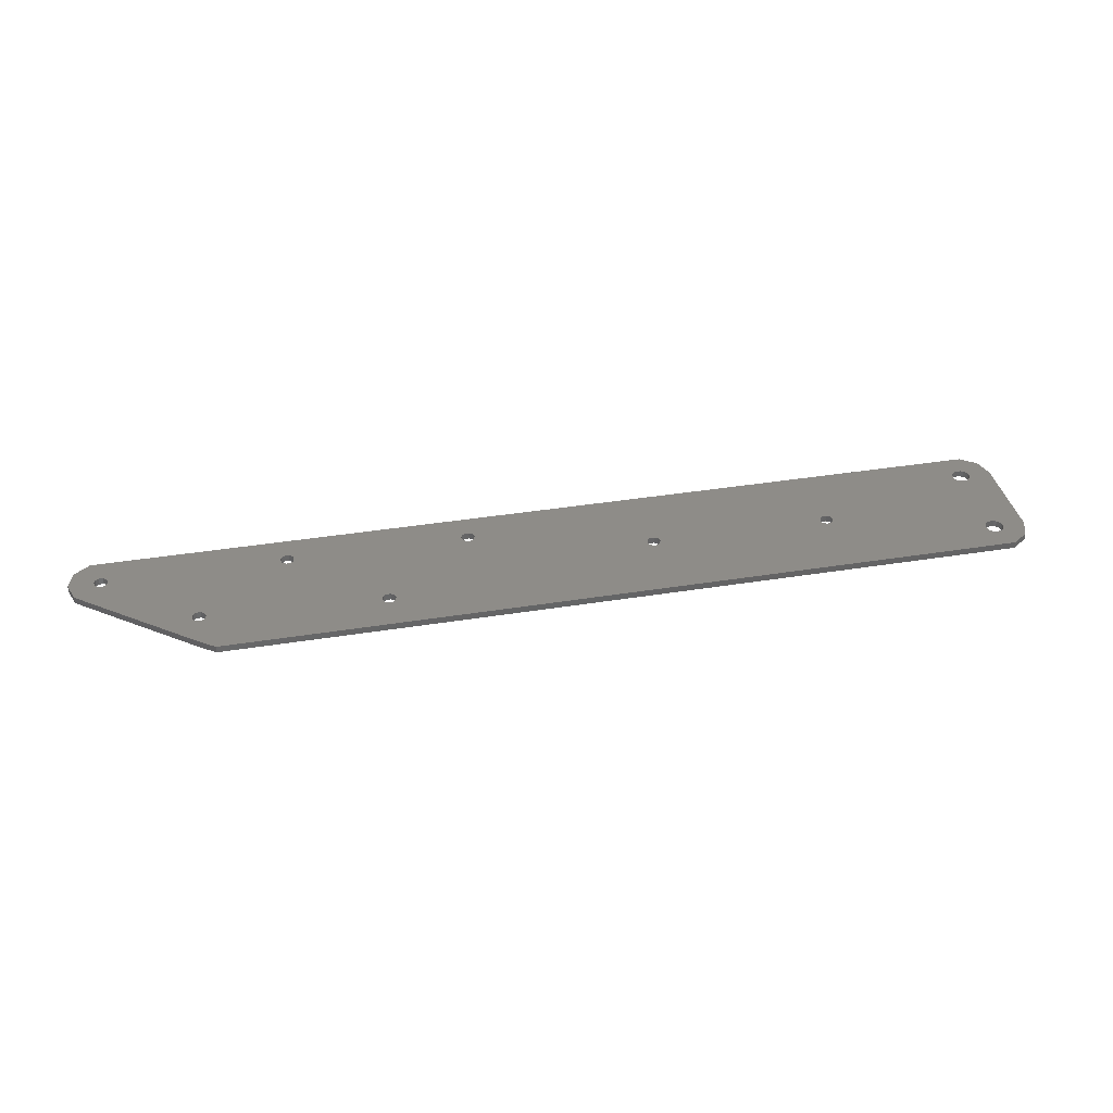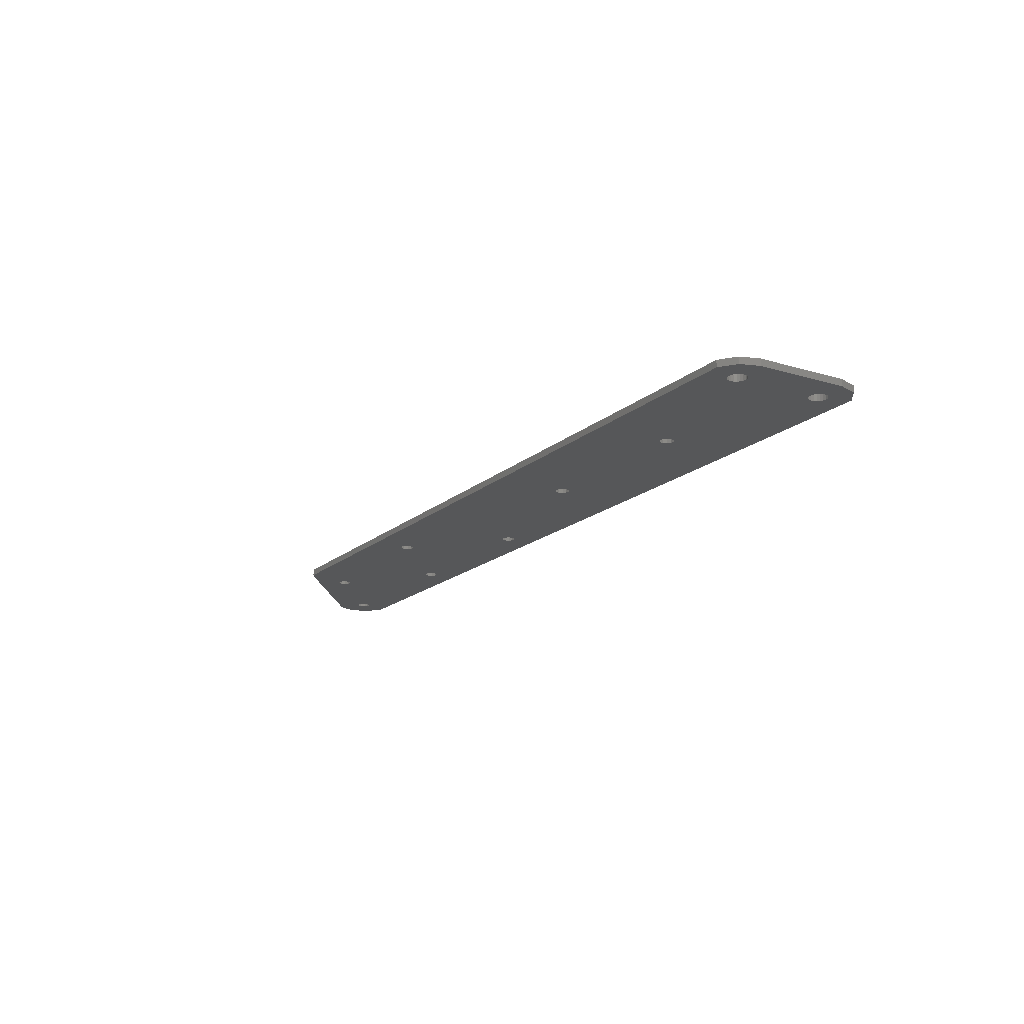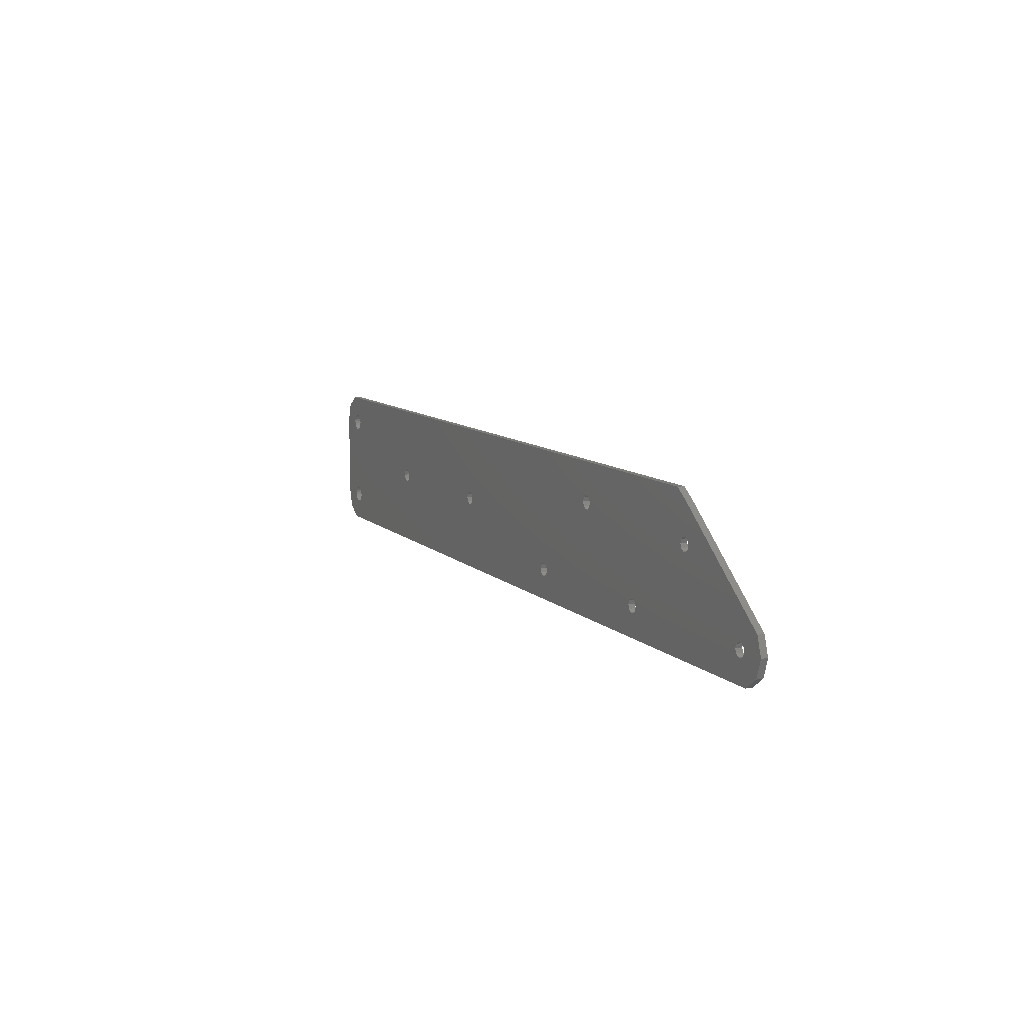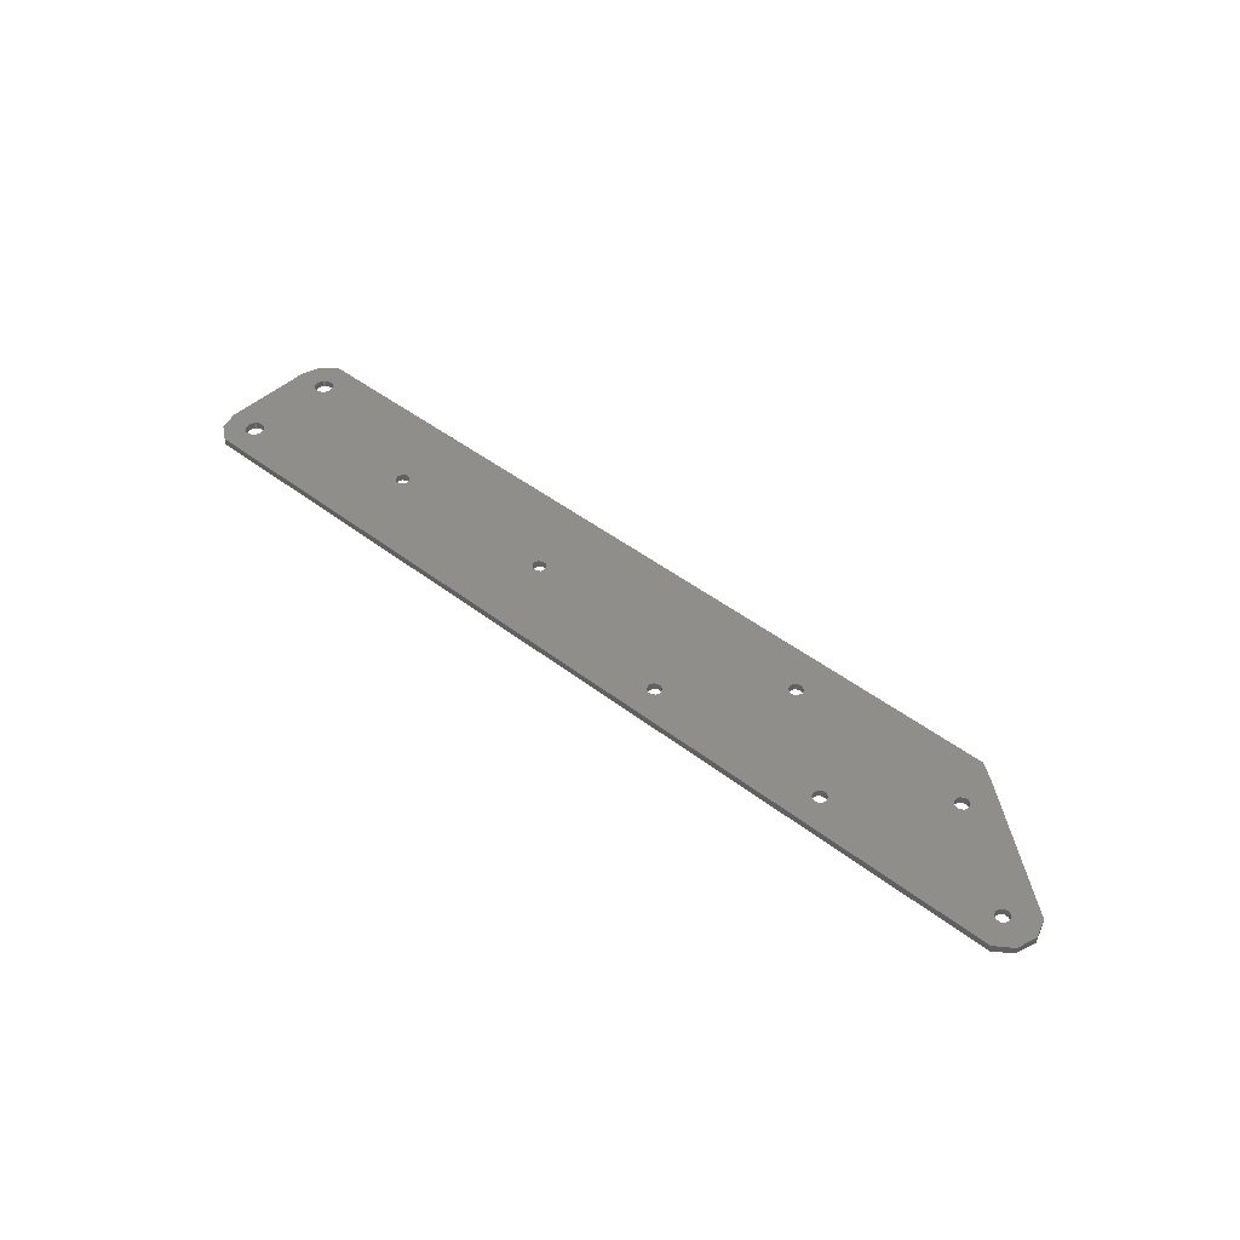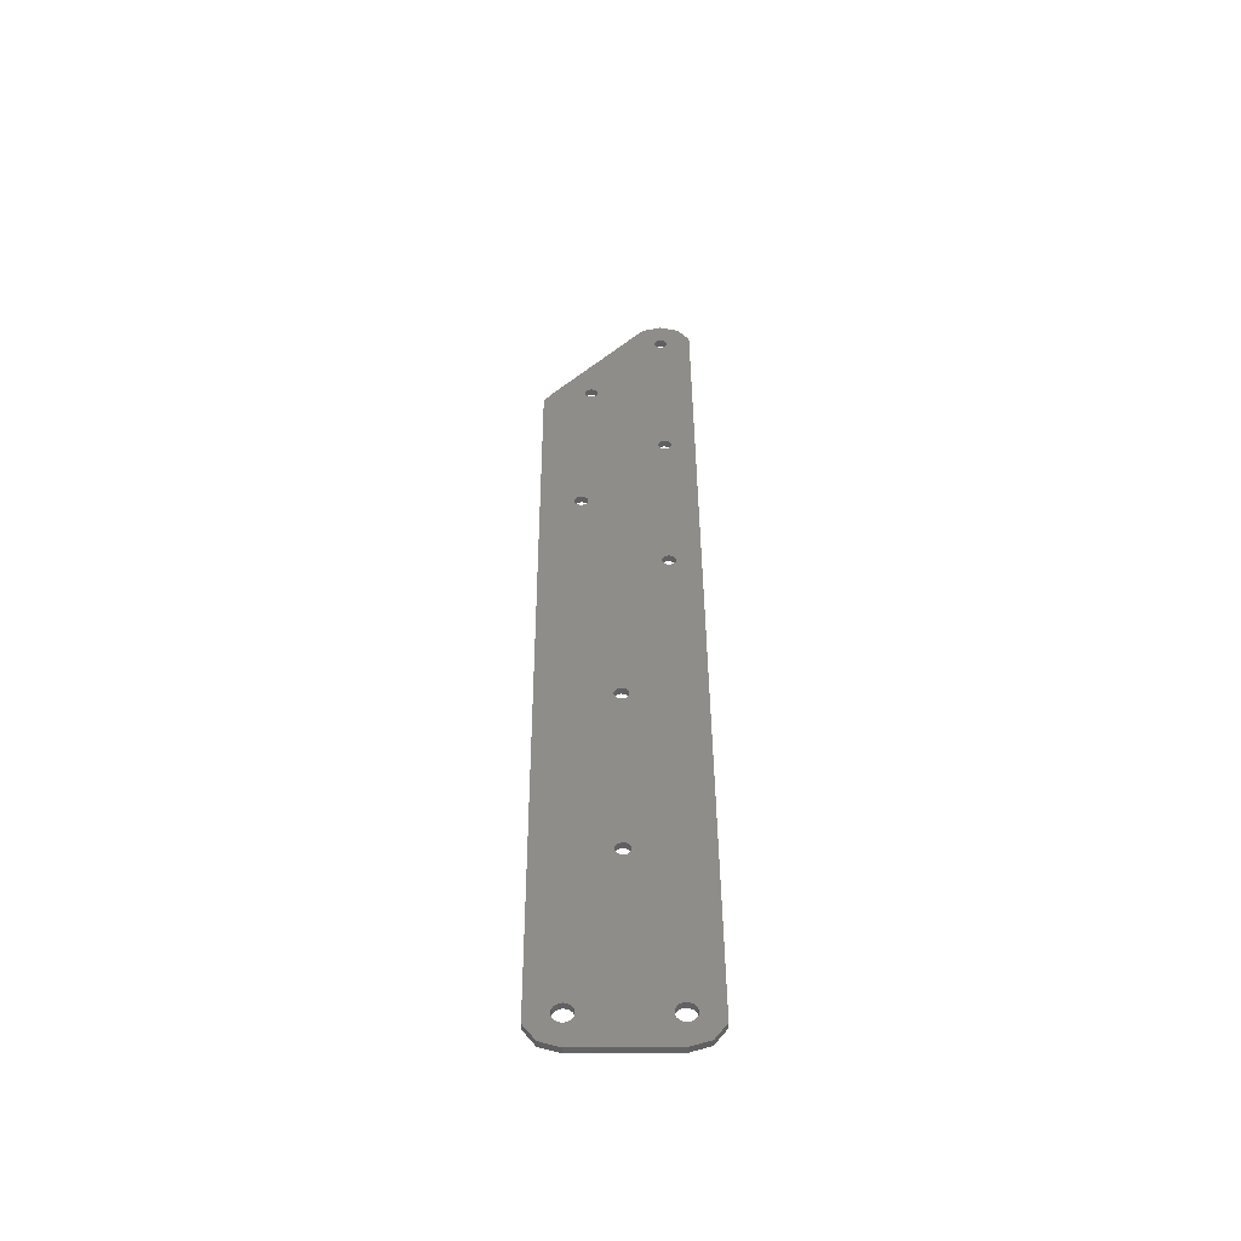
<metadata>
{"format":"stl","ext":"stl","renderer":"f3d","projection":"perspective","resolution":1024,"background":"white","views":[{"elev":37.3,"azim":168.2,"up":"+Z"},{"elev":-17.1,"azim":-121.5,"up":"+Z"},{"elev":9.8,"azim":64.7,"up":"+Y"},{"elev":44.4,"azim":42.3,"up":"+Z"},{"elev":40.5,"azim":-90.4,"up":"+Z"}]}
</metadata>
<code>
# stl→obj: 244 verts, 520 faces
v 0 27 -0.75
v 0 27 0.75
v 1.337 31.11 0.75
v 1.337 31.11 -0.75
v 5.098 27.62 -0.75
v 5 27 -0.75
v 5.098 26.38 -0.75
v 5.382 25.82 -0.75
v 5.824 25.38 -0.75
v 5 27 0.75
v 5.098 27.62 0.75
v 5.098 26.38 0.75
v 5.382 25.82 0.75
v 5.824 25.38 0.75
v 5.824 8.618 0.75
v 0 7 -0.75
v 0 7 0.75
v 1.337 2.885 -0.75
v 5 7 -0.75
v 5.098 6.382 -0.75
v 5.098 7.618 -0.75
v 5.382 8.176 -0.75
v 5.824 8.618 -0.75
v 1.337 2.885 0.75
v 5.098 6.382 0.75
v 5 7 0.75
v 5.098 7.618 0.75
v 5.382 8.176 0.75
v 4.837 0.3426 -0.75
v 4.837 0.3426 0.75
v 5.382 5.824 -0.75
v 5.824 5.382 -0.75
v 5.824 5.382 0.75
v 5.382 5.824 0.75
v 4.837 33.66 -0.75
v 5.824 28.62 -0.75
v 5.382 28.18 -0.75
v 4.837 33.66 0.75
v 5.382 28.18 0.75
v 5.824 28.62 0.75
v 121.5 7 -0.75
v 121.5 7 0.75
v 121.8 6.118 0.75
v 121.8 6.118 -0.75
v 121.8 7.882 -0.75
v 121.8 7.882 0.75
v 122.5 5.573 -0.75
v 122.5 5.573 0.75
v 122.5 8.427 -0.75
v 122.5 8.427 0.75
v 123.5 5.573 -0.75
v 205.2 0.3426 -0.75
v 123.5 5.573 0.75
v 205.2 0.3426 0.75
v 123.5 8.427 -0.75
v 123.5 8.427 0.75
v 141.5 25 -0.75
v 141.8 25.88 -0.75
v 141.5 25 0.75
v 141.8 25.88 0.75
v 124.2 6.118 -0.75
v 162.5 5.573 -0.75
v 124.2 6.118 0.75
v 162.5 5.573 0.75
v 124.2 7.882 -0.75
v 124.2 7.882 0.75
v 141.8 24.12 -0.75
v 124.5 7 0.75
v 124.5 7 -0.75
v 161.8 6.118 -0.75
v 161.8 6.118 0.75
v 142.5 23.57 -0.75
v 161.5 7 -0.75
v 141.8 24.12 0.75
v 142.5 23.57 0.75
v 161.5 7 0.75
v 142.5 26.43 -0.75
v 142.5 26.43 0.75
v 143.5 23.57 -0.75
v 143.5 23.57 0.75
v 143.5 26.43 -0.75
v 143.5 26.43 0.75
v 180.2 33.66 -0.75
v 180.2 33.66 0.75
v 144.2 24.12 -0.75
v 144.2 24.12 0.75
v 161.8 7.882 0.75
v 144.2 25.88 -0.75
v 144.2 25.88 0.75
v 144.5 25 0.75
v 144.5 25 -0.75
v 162.5 8.427 0.75
v 161.8 7.882 -0.75
v 162.5 8.427 -0.75
v 163.5 5.573 -0.75
v 163.5 5.573 0.75
v 163.5 8.427 -0.75
v 163.5 8.427 0.75
v 164.2 6.118 -0.75
v 164.2 6.118 0.75
v 164.2 7.882 -0.75
v 164.2 7.882 0.75
v 181.5 23 -0.75
v 181.8 22.12 -0.75
v 181.5 23 0.75
v 164.5 7 0.75
v 164.5 7 -0.75
v 201.8 6.118 -0.75
v 201.8 6.118 0.75
v 182.5 21.57 -0.75
v 182.5 21.57 0.75
v 181.8 22.12 0.75
v 183.5 21.57 -0.75
v 201.5 7 -0.75
v 183.5 21.57 0.75
v 201.5 7 0.75
v 183.7 31.11 -0.75
v 181.8 23.88 -0.75
v 181.8 23.88 0.75
v 183.7 31.11 0.75
v 182.5 24.43 -0.75
v 182.5 24.43 0.75
v 183.5 24.43 -0.75
v 183.5 24.43 0.75
v 184.2 22.12 -0.75
v 184.2 22.12 0.75
v 201.8 7.882 0.75
v 184.2 23.88 -0.75
v 184.2 23.88 0.75
v 208.7 11.11 -0.75
v 184.5 23 -0.75
v 184.5 23 0.75
v 208.7 11.11 0.75
v 202.5 8.427 0.75
v 201.8 7.882 -0.75
v 202.5 8.427 -0.75
v 202.5 5.573 -0.75
v 202.5 5.573 0.75
v 203.5 5.573 -0.75
v 203.5 5.573 0.75
v 203.5 8.427 -0.75
v 203.5 8.427 0.75
v 204.2 6.118 -0.75
v 204.2 6.118 0.75
v 204.2 7.882 -0.75
v 204.2 7.882 0.75
v 204.5 7 0.75
v 204.5 7 -0.75
v 208.7 2.885 -0.75
v 208.7 2.885 0.75
v 210 7 -0.75
v 210 7 0.75
v 42.54 15.57 -0.75
v 43.46 15.57 -0.75
v 82.54 15.57 -0.75
v 6.382 5.098 -0.75
v 7 5 -0.75
v 7.618 5.098 -0.75
v 8.176 5.382 -0.75
v 8.618 5.824 -0.75
v 82.54 15.57 0.75
v 42.54 15.57 0.75
v 8.618 5.824 0.75
v 43.46 15.57 0.75
v 6.382 5.098 0.75
v 7 5 0.75
v 7.618 5.098 0.75
v 8.176 5.382 0.75
v 83.46 18.43 -0.75
v 42.54 18.43 -0.75
v 8.618 28.18 -0.75
v 43.46 18.43 -0.75
v 6.382 28.9 -0.75
v 7 29 -0.75
v 7.618 28.9 -0.75
v 8.176 28.62 -0.75
v 82.54 18.43 -0.75
v 42.54 18.43 0.75
v 43.46 18.43 0.75
v 82.54 18.43 0.75
v 6.382 28.9 0.75
v 7 29 0.75
v 7.618 28.9 0.75
v 8.176 28.62 0.75
v 8.618 28.18 0.75
v 83.46 18.43 0.75
v 41.5 17 -0.75
v 41.5 17 0.75
v 41.79 16.12 0.75
v 41.79 16.12 -0.75
v 41.79 17.88 -0.75
v 41.79 17.88 0.75
v 44.21 16.12 -0.75
v 44.21 16.12 0.75
v 44.21 17.88 -0.75
v 44.21 17.88 0.75
v 44.5 17 0.75
v 44.5 17 -0.75
v 81.79 16.12 -0.75
v 81.79 16.12 0.75
v 81.79 17.88 -0.75
v 81.79 17.88 0.75
v 81.5 17 -0.75
v 81.5 17 0.75
v 6.382 25.1 -0.75
v 6.382 25.1 0.75
v 6.382 8.902 0.75
v 6.382 8.902 -0.75
v 7 25 -0.75
v 7 25 0.75
v 7 9 0.75
v 7 9 -0.75
v 7.618 25.1 -0.75
v 7.618 25.1 0.75
v 7.618 8.902 0.75
v 7.618 8.902 -0.75
v 8.176 25.38 -0.75
v 8.176 25.38 0.75
v 8.176 8.618 0.75
v 8.176 8.618 -0.75
v 8.618 25.82 0.75
v 8.618 25.82 -0.75
v 8.618 8.176 0.75
v 8.618 8.176 -0.75
v 8.902 26.38 0.75
v 8.902 26.38 -0.75
v 8.902 27.62 -0.75
v 8.902 27.62 0.75
v 8.902 6.382 0.75
v 8.902 6.382 -0.75
v 8.902 7.618 -0.75
v 8.902 7.618 0.75
v 9 27 0.75
v 9 27 -0.75
v 9 7 0.75
v 9 7 -0.75
v 83.46 15.57 -0.75
v 83.46 15.57 0.75
v 84.21 16.12 -0.75
v 84.21 16.12 0.75
v 84.21 17.88 -0.75
v 84.21 17.88 0.75
v 84.5 17 0.75
v 84.5 17 -0.75
f 1 2 3
f 1 4 5
f 1 3 4
f 1 6 7
f 1 7 8
f 1 5 6
f 1 8 9
f 2 10 11
f 2 12 10
f 2 11 3
f 2 13 12
f 2 14 13
f 2 15 14
f 16 1 9
f 16 2 1
f 16 17 2
f 16 18 17
f 16 19 20
f 16 20 18
f 16 21 19
f 16 22 21
f 16 9 23
f 16 23 22
f 17 18 24
f 17 24 25
f 17 26 27
f 17 25 26
f 17 27 28
f 17 28 15
f 17 15 2
f 18 29 30
f 18 30 24
f 18 20 31
f 18 31 32
f 18 32 29
f 24 30 33
f 24 34 25
f 24 33 34
f 4 3 35
f 4 35 36
f 4 37 5
f 4 36 37
f 3 38 35
f 3 11 39
f 3 39 40
f 3 40 38
f 41 42 43
f 41 43 44
f 41 45 42
f 42 45 46
f 44 43 47
f 43 48 47
f 45 49 50
f 45 50 46
f 47 48 51
f 47 51 52
f 48 53 51
f 48 54 53
f 49 55 56
f 49 56 50
f 49 57 55
f 49 58 57
f 50 56 59
f 50 59 60
f 51 53 61
f 51 61 62
f 51 62 52
f 53 63 61
f 53 64 63
f 53 54 64
f 55 65 66
f 55 66 56
f 55 57 67
f 55 67 65
f 56 66 59
f 61 63 68
f 61 69 70
f 61 68 69
f 61 70 62
f 63 71 68
f 63 64 71
f 65 69 66
f 65 67 72
f 65 72 69
f 66 69 68
f 66 68 59
f 69 72 73
f 69 73 70
f 68 74 59
f 68 75 74
f 68 76 75
f 68 71 76
f 57 59 74
f 57 74 67
f 57 58 59
f 59 58 60
f 67 74 72
f 74 75 72
f 58 77 78
f 58 78 60
f 72 75 79
f 72 79 73
f 75 80 79
f 75 76 80
f 77 81 82
f 77 82 78
f 77 83 81
f 78 82 84
f 79 80 85
f 79 85 73
f 80 86 85
f 80 76 87
f 80 87 86
f 81 88 89
f 81 89 82
f 81 83 88
f 82 89 84
f 85 86 90
f 85 91 73
f 85 90 91
f 86 87 92
f 86 92 90
f 88 91 89
f 88 83 91
f 89 91 90
f 89 90 84
f 91 93 73
f 91 94 93
f 91 83 94
f 90 92 84
f 73 76 71
f 73 71 70
f 73 93 76
f 76 93 87
f 70 71 62
f 71 64 62
f 93 94 92
f 93 92 87
f 62 64 95
f 62 95 52
f 64 96 95
f 64 54 96
f 94 97 98
f 94 98 92
f 94 83 97
f 92 98 84
f 95 96 99
f 95 99 52
f 96 100 99
f 96 54 100
f 97 101 102
f 97 102 98
f 97 83 103
f 97 103 104
f 97 104 101
f 98 102 105
f 98 105 84
f 99 100 106
f 99 107 108
f 99 106 107
f 99 108 52
f 100 109 106
f 100 54 109
f 101 107 102
f 101 104 110
f 101 110 107
f 102 107 106
f 102 106 111
f 102 112 105
f 102 111 112
f 107 110 113
f 107 113 114
f 107 114 108
f 106 115 111
f 106 116 115
f 106 109 116
f 83 84 117
f 83 118 103
f 83 117 118
f 84 105 119
f 84 119 120
f 84 120 117
f 103 105 112
f 103 112 104
f 103 118 105
f 105 118 119
f 104 112 110
f 112 111 110
f 118 121 122
f 118 122 119
f 118 117 121
f 119 122 120
f 110 111 113
f 111 115 113
f 121 123 124
f 121 124 122
f 121 117 123
f 122 124 120
f 113 115 125
f 113 125 114
f 115 126 125
f 115 116 127
f 115 127 126
f 123 117 128
f 123 128 129
f 123 129 124
f 124 129 120
f 117 120 130
f 117 131 128
f 117 130 131
f 120 129 132
f 120 132 133
f 120 133 130
f 125 126 132
f 125 131 114
f 125 132 131
f 126 127 134
f 126 134 132
f 128 131 129
f 129 131 132
f 131 135 114
f 131 136 135
f 131 130 136
f 132 134 133
f 114 116 109
f 114 109 108
f 114 135 116
f 116 135 127
f 108 109 137
f 108 137 52
f 109 138 137
f 109 54 138
f 135 136 134
f 135 134 127
f 137 138 139
f 137 139 52
f 138 140 139
f 138 54 140
f 136 141 142
f 136 142 134
f 136 130 141
f 134 142 133
f 139 140 143
f 139 143 52
f 140 144 143
f 140 54 144
f 141 145 146
f 141 146 142
f 141 130 145
f 142 146 133
f 143 144 147
f 143 148 149
f 143 147 148
f 143 149 52
f 144 54 150
f 144 150 147
f 145 148 146
f 145 130 148
f 146 148 147
f 146 147 133
f 148 130 151
f 148 151 149
f 147 150 152
f 147 152 133
f 52 149 150
f 52 150 54
f 130 133 152
f 130 152 151
f 149 151 150
f 150 151 152
f 29 47 52
f 29 52 54
f 29 54 30
f 29 153 154
f 29 154 155
f 29 32 156
f 29 156 157
f 29 157 158
f 29 158 159
f 29 159 160
f 29 160 153
f 29 155 47
f 30 48 161
f 30 54 48
f 30 162 163
f 30 164 162
f 30 165 33
f 30 166 165
f 30 167 166
f 30 168 167
f 30 163 168
f 30 161 164
f 35 77 169
f 35 83 77
f 35 38 83
f 35 170 171
f 35 172 170
f 35 173 36
f 35 174 173
f 35 175 174
f 35 176 175
f 35 171 176
f 35 177 172
f 35 169 177
f 38 78 84
f 38 84 83
f 38 178 179
f 38 179 180
f 38 40 181
f 38 181 182
f 38 182 183
f 38 183 184
f 38 184 185
f 38 185 178
f 38 180 186
f 38 186 78
f 187 188 189
f 187 189 190
f 187 191 188
f 188 191 192
f 190 189 153
f 189 162 153
f 191 170 178
f 191 178 192
f 153 162 154
f 162 164 154
f 170 172 179
f 170 179 178
f 154 164 193
f 154 193 155
f 164 194 193
f 164 161 194
f 172 195 196
f 172 196 179
f 172 177 195
f 179 196 180
f 193 194 197
f 193 198 199
f 193 197 198
f 193 199 155
f 194 200 197
f 194 161 200
f 195 198 196
f 195 201 198
f 195 177 201
f 196 198 197
f 196 197 202
f 196 202 180
f 198 203 199
f 198 201 203
f 197 204 202
f 197 200 204
f 6 10 12
f 6 12 7
f 6 5 10
f 10 5 11
f 19 26 25
f 19 25 20
f 19 21 26
f 26 21 27
f 7 12 13
f 7 13 8
f 5 37 11
f 11 37 39
f 20 25 34
f 20 34 31
f 21 22 27
f 27 22 28
f 8 13 14
f 8 14 9
f 37 36 39
f 39 36 40
f 31 34 33
f 31 33 32
f 22 23 28
f 28 23 15
f 9 14 205
f 14 206 205
f 14 207 206
f 36 173 181
f 36 181 40
f 32 33 156
f 33 165 156
f 23 9 205
f 23 205 208
f 23 208 207
f 23 207 15
f 15 207 14
f 205 206 209
f 206 210 209
f 206 211 210
f 173 174 182
f 173 182 181
f 156 165 157
f 165 166 157
f 208 205 209
f 208 209 212
f 208 212 211
f 208 211 207
f 207 211 206
f 209 210 213
f 210 214 213
f 210 215 214
f 174 175 183
f 174 183 182
f 157 166 158
f 166 167 158
f 212 209 213
f 212 213 216
f 212 216 215
f 212 215 211
f 211 215 210
f 213 214 217
f 214 218 217
f 214 219 218
f 175 176 184
f 175 184 183
f 158 167 159
f 167 168 159
f 216 213 217
f 216 217 220
f 216 220 219
f 216 219 215
f 215 219 214
f 217 218 221
f 217 221 222
f 218 223 221
f 176 171 184
f 184 171 185
f 159 168 163
f 159 163 160
f 220 217 222
f 220 222 224
f 220 224 219
f 219 224 223
f 219 223 218
f 222 221 225
f 222 226 187
f 222 225 226
f 221 188 225
f 171 170 227
f 171 227 185
f 185 227 228
f 185 228 178
f 160 163 229
f 160 230 153
f 160 229 230
f 163 162 229
f 224 187 231
f 224 222 187
f 224 231 223
f 223 188 221
f 223 231 232
f 223 232 188
f 226 225 233
f 226 234 187
f 226 233 234
f 225 188 192
f 225 192 233
f 227 191 234
f 227 170 191
f 227 234 228
f 228 192 178
f 228 234 233
f 228 233 192
f 230 190 153
f 230 229 235
f 230 236 190
f 230 235 236
f 229 189 235
f 229 162 189
f 231 187 190
f 231 190 236
f 231 236 232
f 232 236 235
f 232 235 188
f 203 204 200
f 203 200 199
f 203 201 204
f 204 201 202
f 199 200 155
f 200 161 155
f 201 177 180
f 201 180 202
f 155 161 237
f 155 237 47
f 161 48 238
f 161 238 237
f 177 169 186
f 177 186 180
f 237 44 47
f 237 238 239
f 237 239 44
f 238 43 240
f 238 48 43
f 238 240 239
f 169 58 241
f 169 77 58
f 169 241 242
f 169 242 186
f 186 60 78
f 186 242 60
f 239 41 44
f 239 240 243
f 239 244 41
f 239 243 244
f 240 42 243
f 240 43 42
f 241 45 244
f 241 49 45
f 241 58 49
f 241 244 242
f 242 46 50
f 242 50 60
f 242 244 243
f 242 243 46
f 244 45 41
f 243 42 46
f 234 191 187
f 235 189 188

</code>
